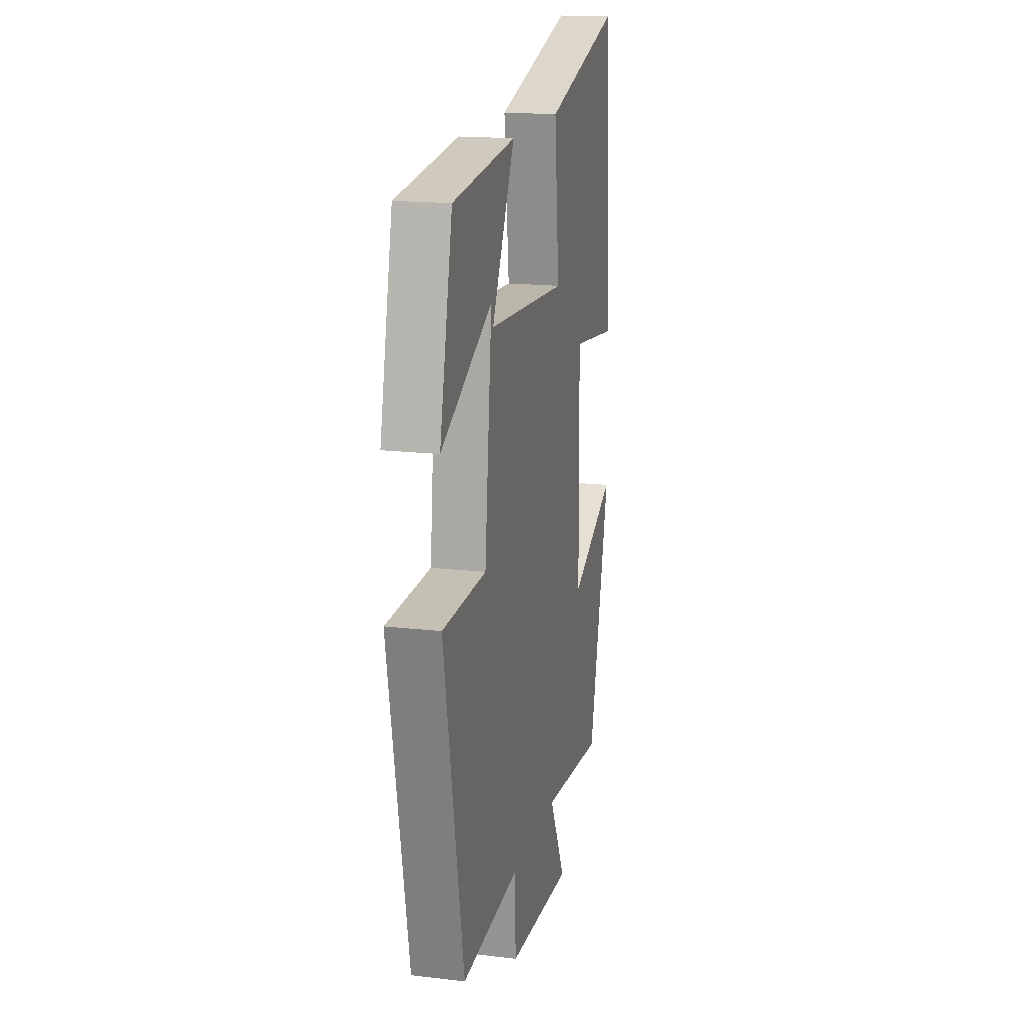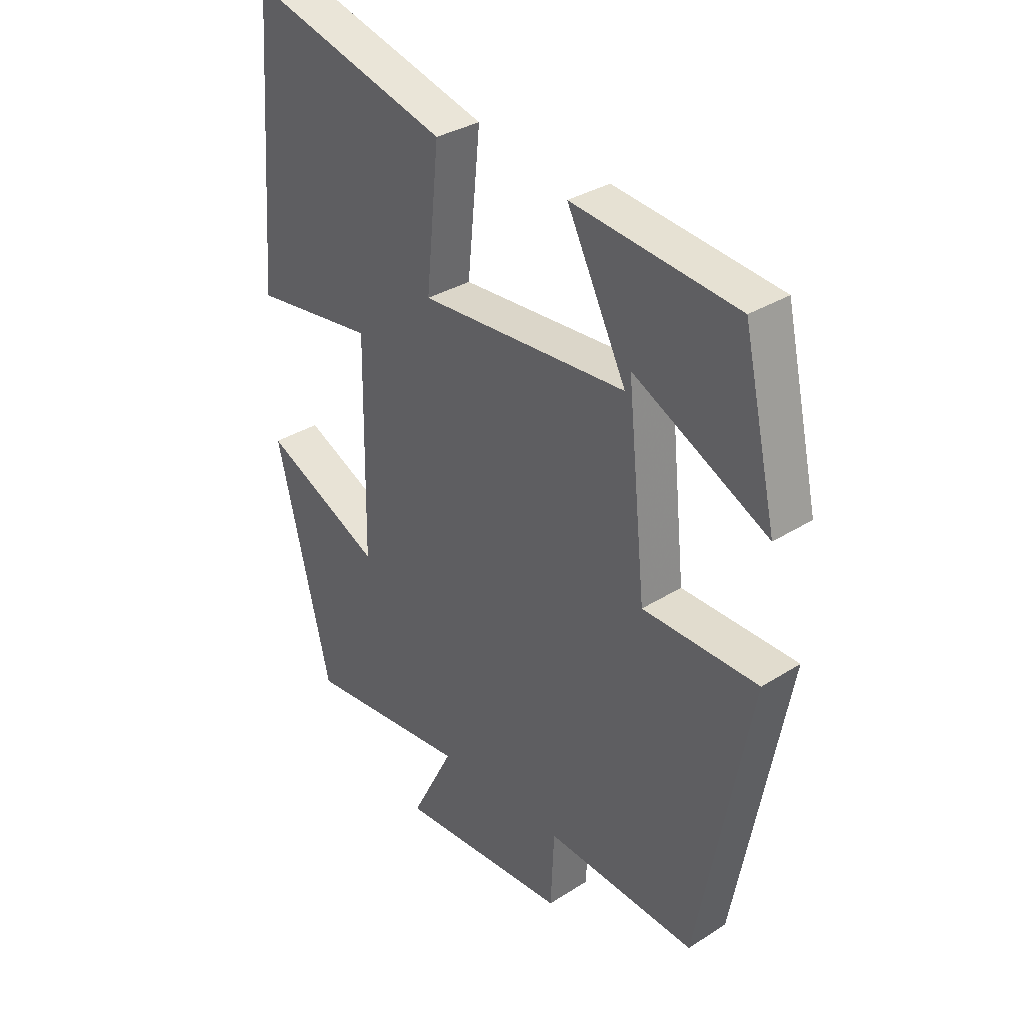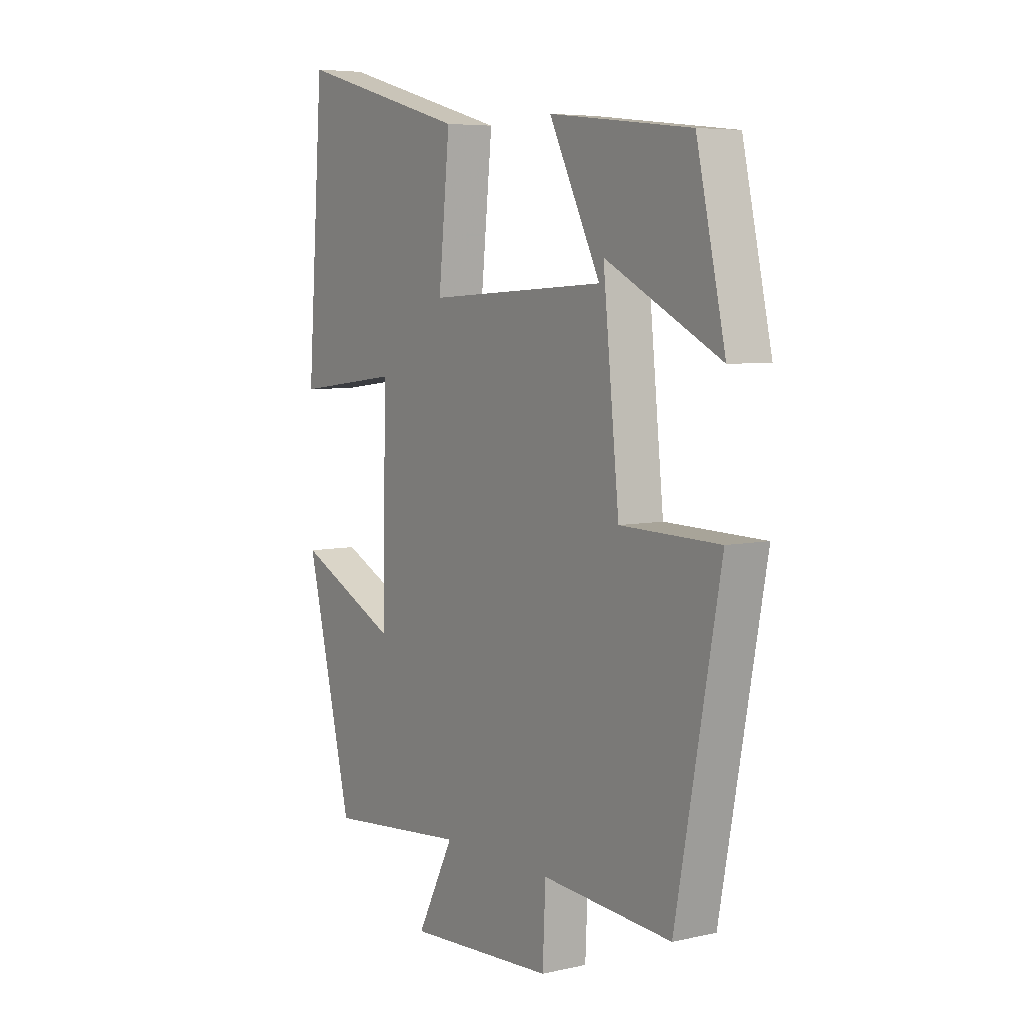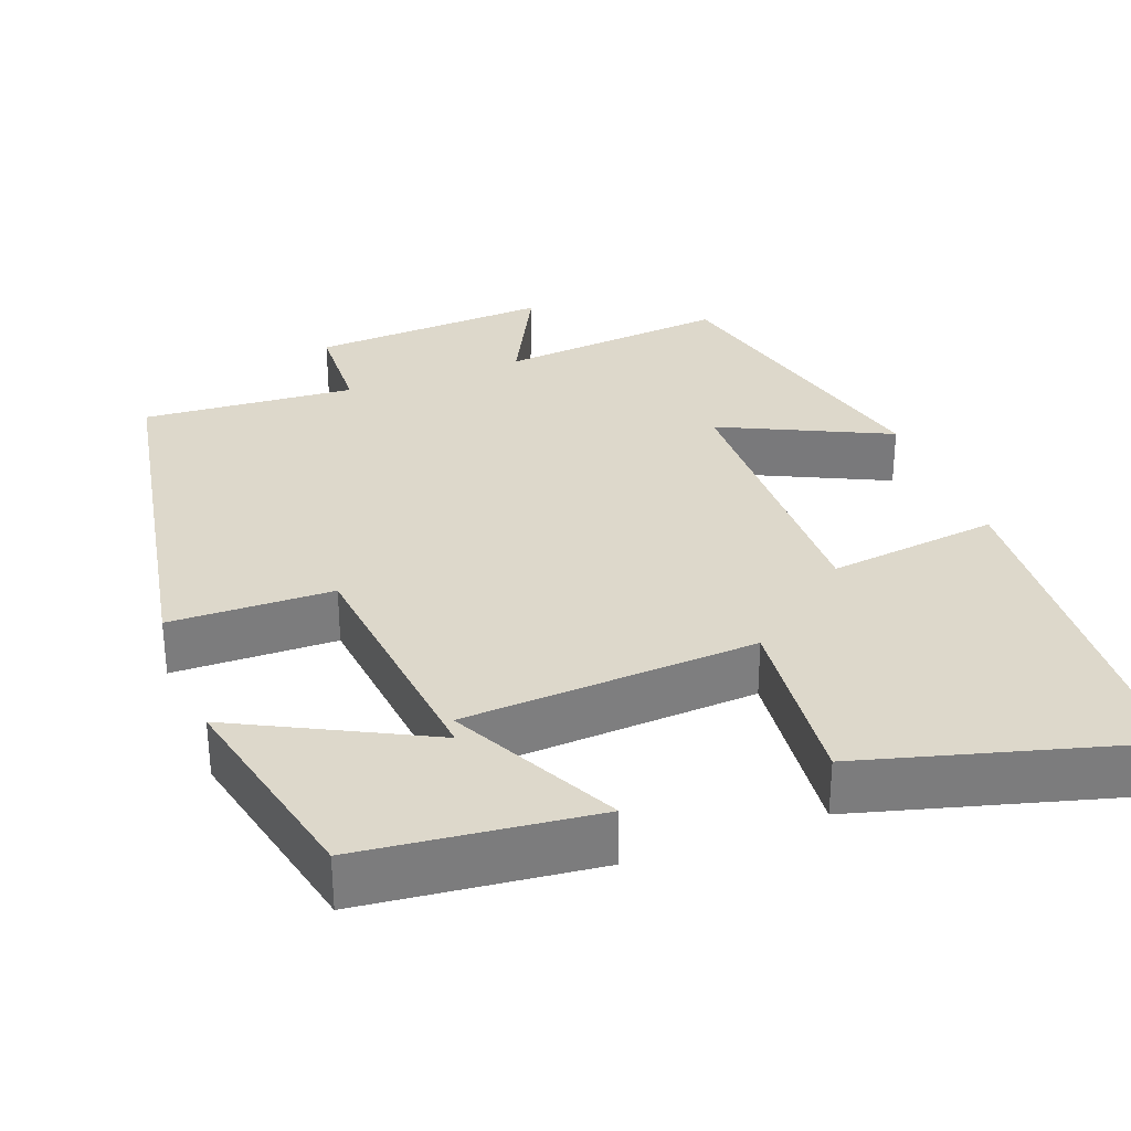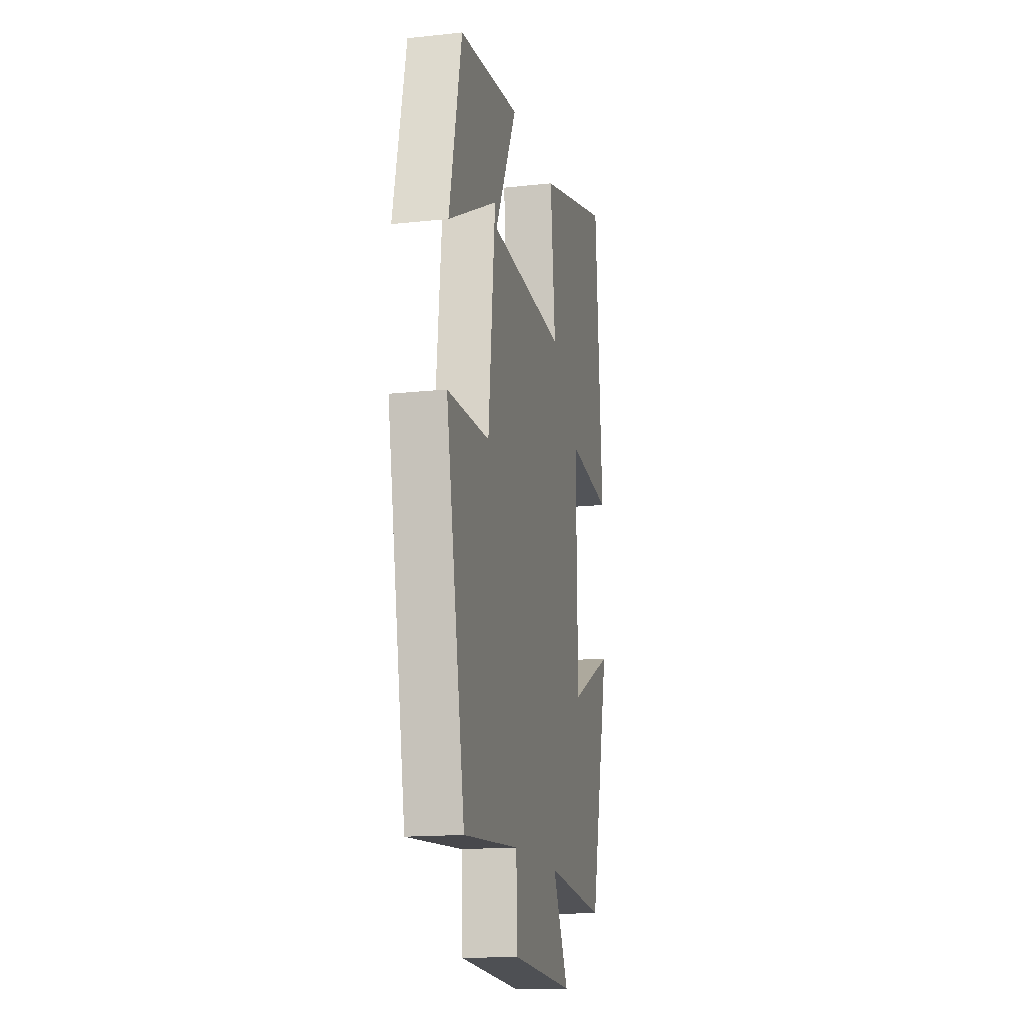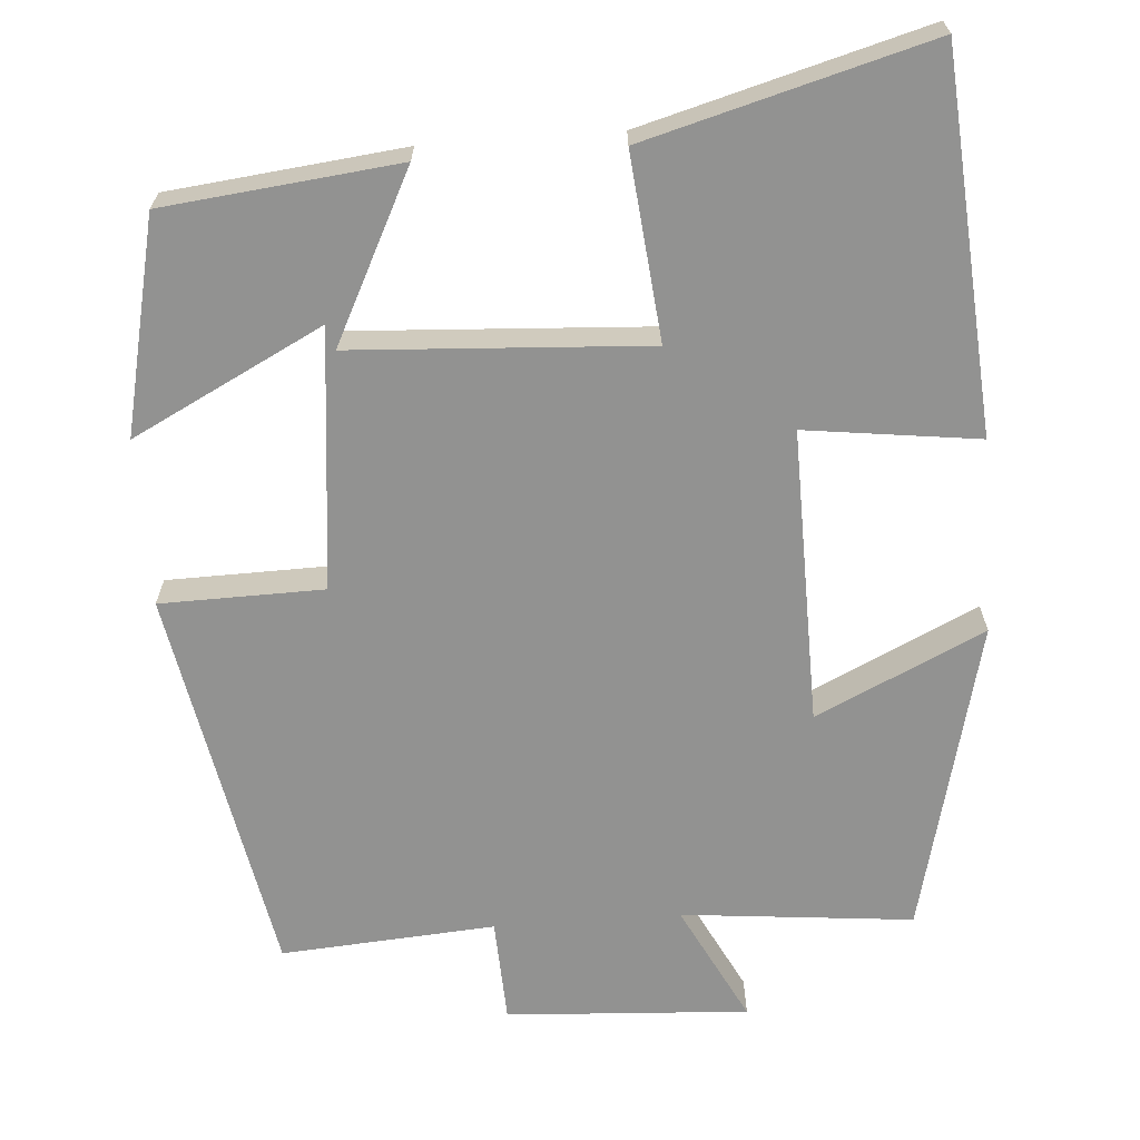
<metadata>
{"format":"obj","ext":"obj","renderer":"f3d","projection":"perspective","resolution":1024,"background":"white","views":[{"elev":17.0,"azim":-76.7,"up":"+Z"},{"elev":33.1,"azim":-131.1,"up":"+Z"},{"elev":6.1,"azim":-123.8,"up":"+Z"},{"elev":31.5,"azim":-20.7,"up":"+Y"},{"elev":-15.7,"azim":-77.4,"up":"+Z"},{"elev":-66.2,"azim":4.2,"up":"+Y"}]}
</metadata>
<code>
v -0.439 0.07 0.467
v -0.14 0.07 0.5
v -0.248 0.07 0.285
v 0.128 0.07 0.263
v 0.104 0.07 0.5
v 0.465 0.07 0.599
v 0.5 0.07 0.12
v 0.279 0.07 0.148
v 0.285 0.07 -0.23
v 0.5 0.07 -0.128
v 0.402 0.07 -0.529
v 0.106 0.07 -0.5
v 0.184 0.07 -0.652
v -0.126 0.07 -0.634
v -0.132 0.07 -0.5
v -0.406 0.07 -0.52
v -0.5 0.07 -0.019
v -0.291 0.07 -0.015
v -0.257 0.07 0.317
v -0.5 0.07 0.193
v -0.439 0 0.467
v -0.14 0 0.5
v -0.248 0 0.285
v 0.128 0 0.263
v 0.104 0 0.5
v 0.465 0 0.599
v 0.5 0 0.12
v 0.279 0 0.148
v 0.285 0 -0.23
v 0.5 0 -0.128
v 0.402 0 -0.529
v 0.106 0 -0.5
v 0.184 0 -0.652
v -0.126 0 -0.634
v -0.132 0 -0.5
v -0.406 0 -0.52
v -0.5 0 -0.019
v -0.291 0 -0.015
v -0.257 0 0.317
v -0.5 0 0.193
f 19 20 1 2
f 15 16 17 18
f 15 18 19
f 12 13 14 15
f 9 10 11 12
f 8 9 12 15
f 6 7 8
f 5 6 8
f 4 5 8
f 3 4 8 15
f 19 2 3
f 3 15 19
f 22 21 40 39
f 38 37 36 35
f 39 38 35
f 35 34 33 32
f 32 31 30 29
f 35 32 29 28
f 28 27 26
f 28 26 25
f 28 25 24
f 35 28 24 23
f 23 22 39
f 39 35 23
f 1 21 22 2
f 2 22 23 3
f 3 23 24 4
f 4 24 25 5
f 5 25 26 6
f 6 26 27 7
f 7 27 28 8
f 8 28 29 9
f 9 29 30 10
f 10 30 31 11
f 11 31 32 12
f 12 32 33 13
f 13 33 34 14
f 14 34 35 15
f 15 35 36 16
f 16 36 37 17
f 17 37 38 18
f 18 38 39 19
f 19 39 40 20
f 20 40 21 1

</code>
